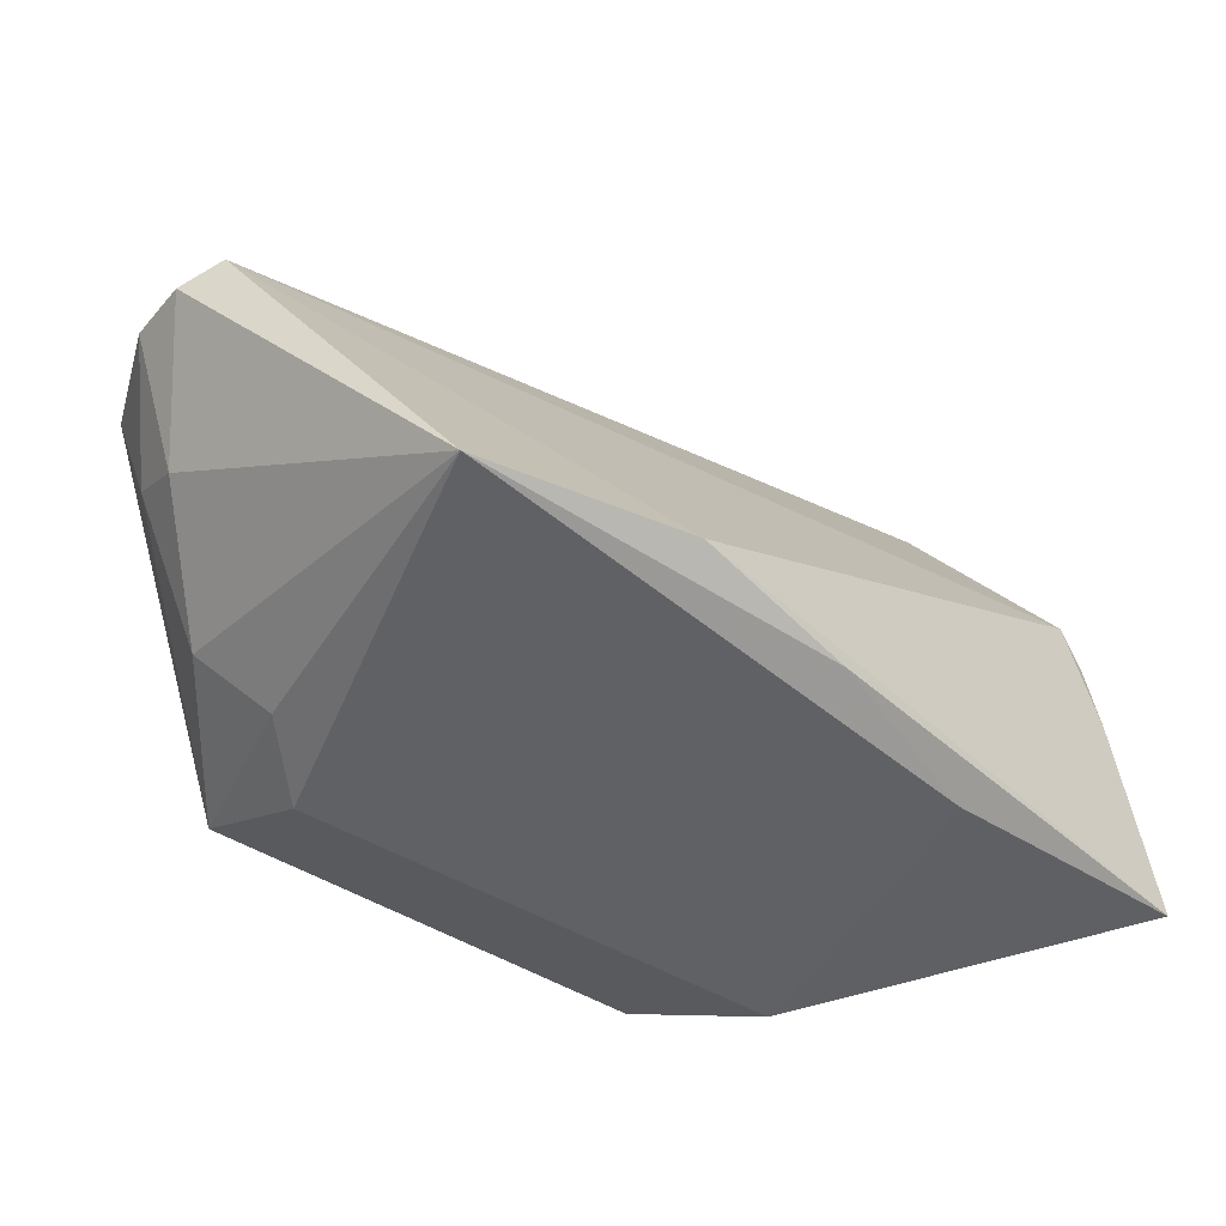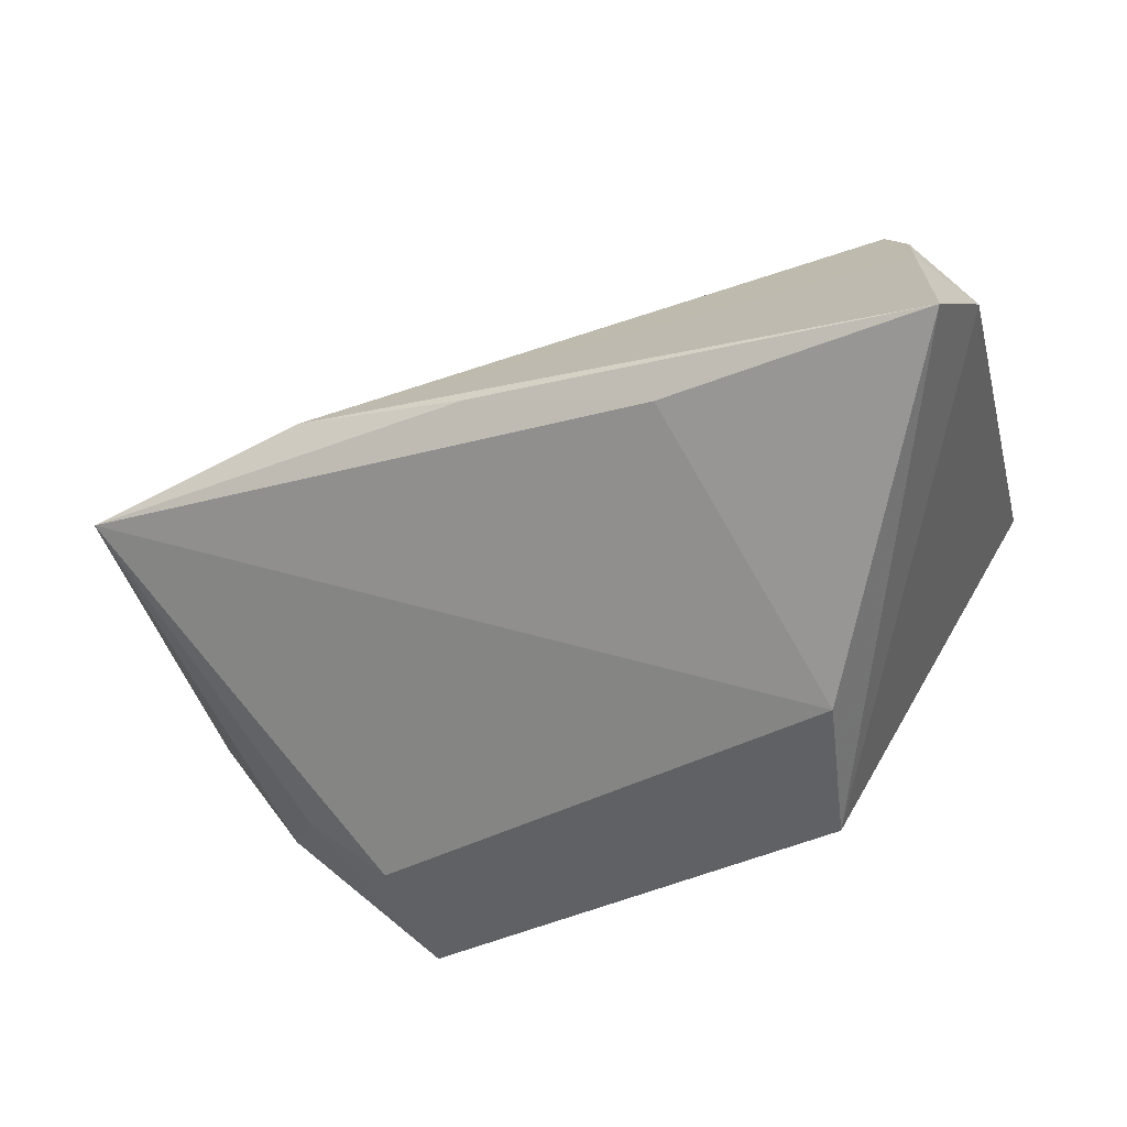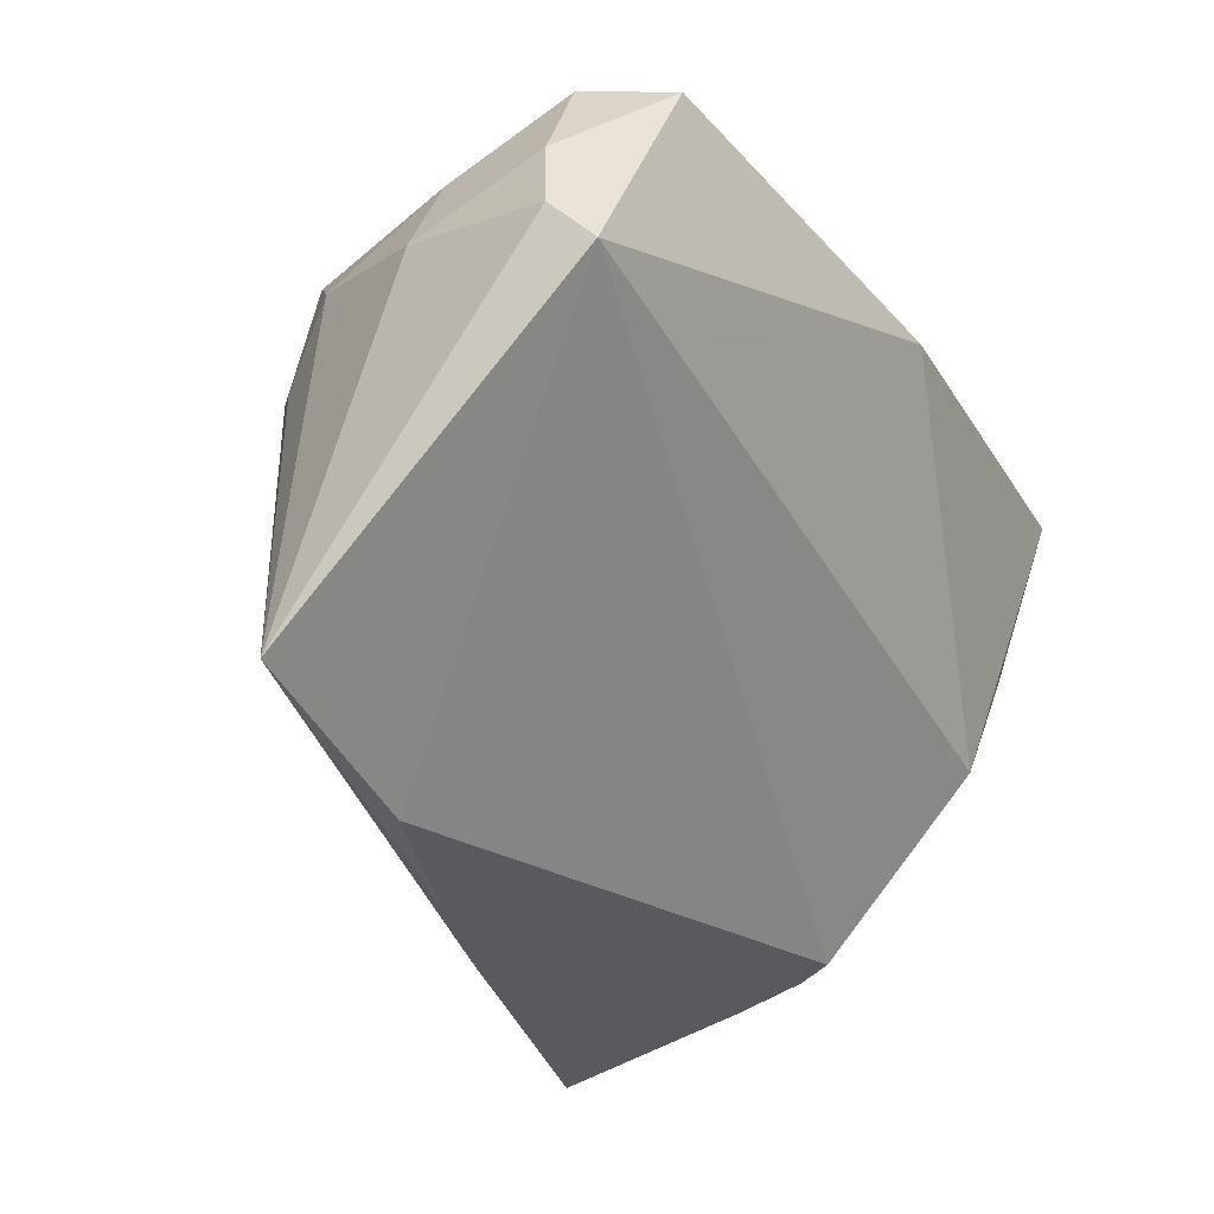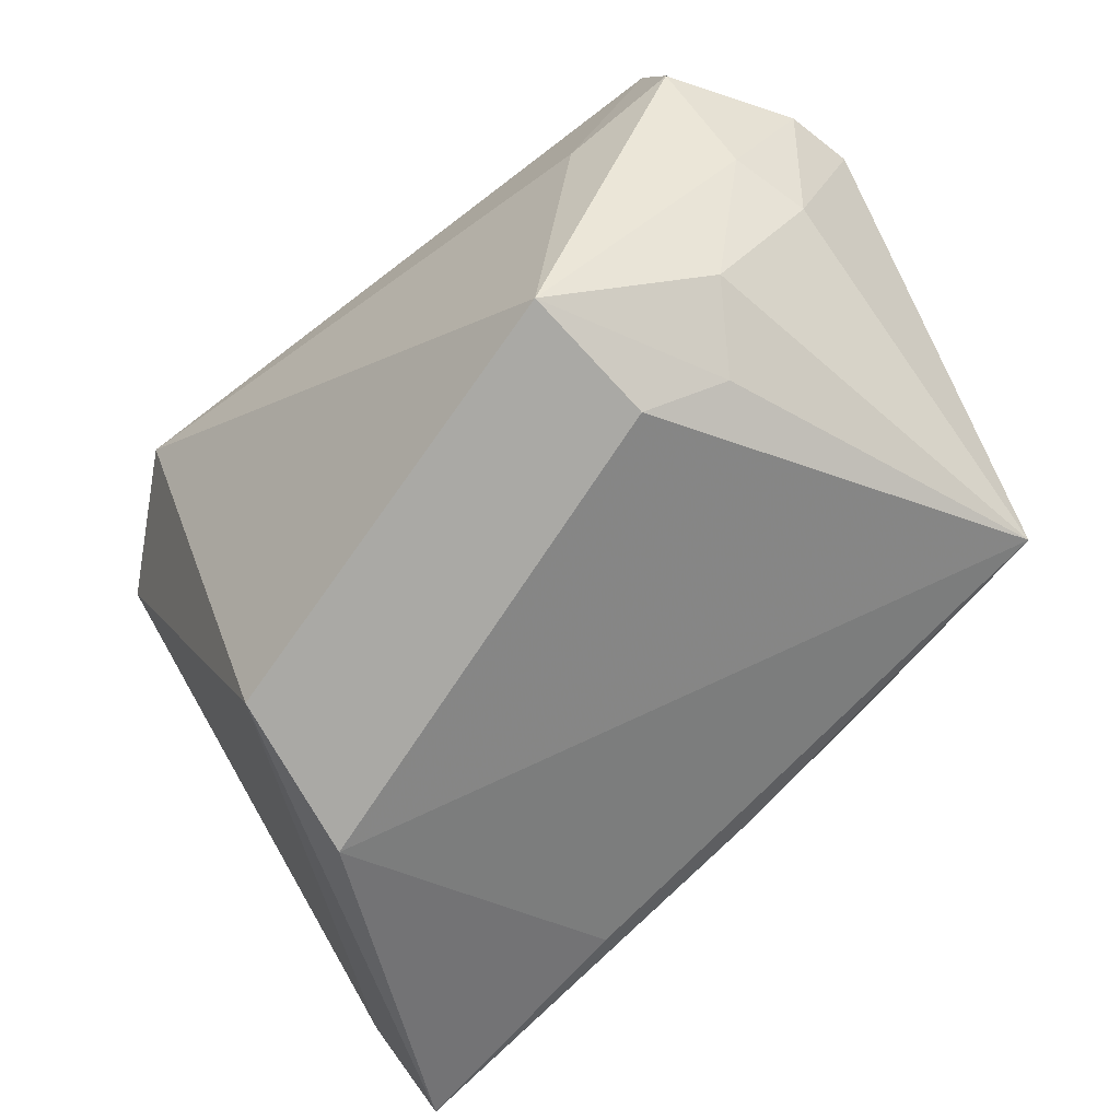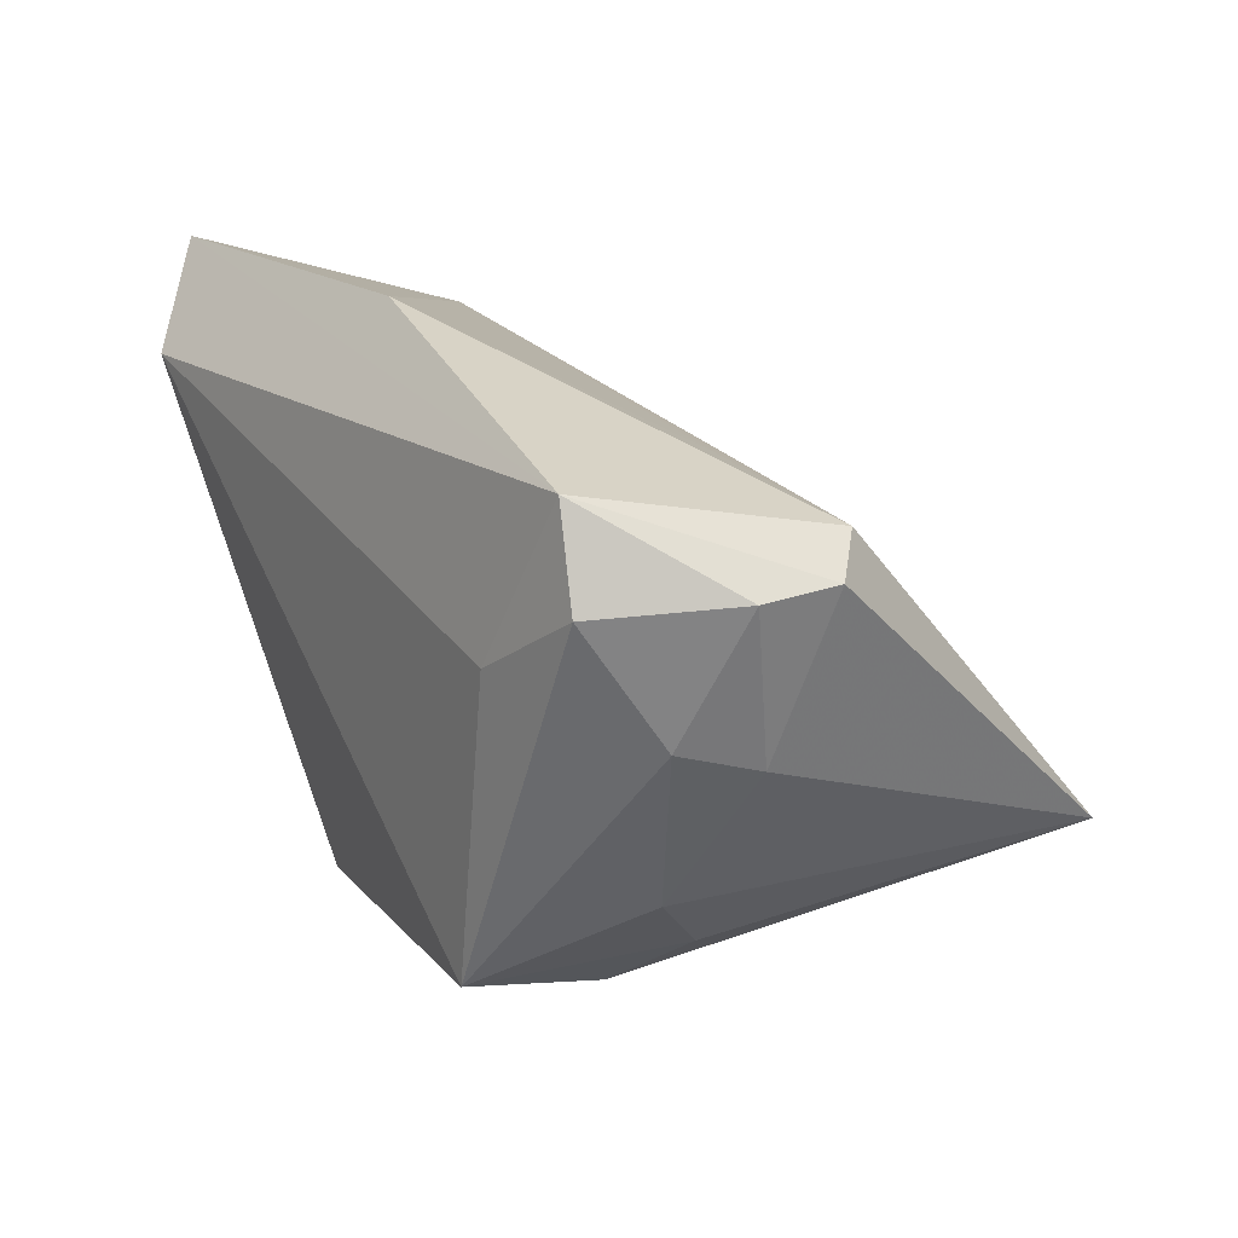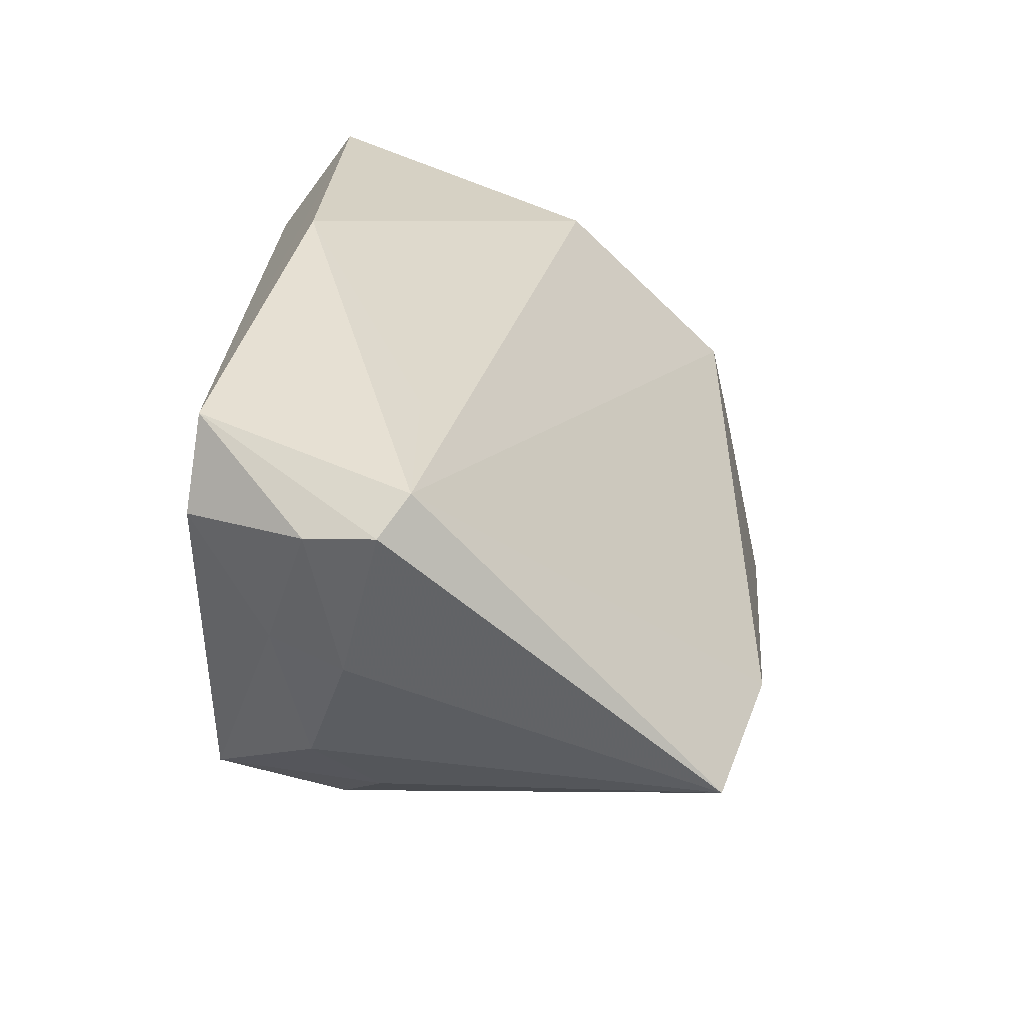
<metadata>
{"format":"obj","ext":"obj","renderer":"f3d","projection":"perspective","resolution":1024,"background":"white","views":[{"elev":-29.3,"azim":134.7,"up":"+Y"},{"elev":-59.8,"azim":-163.1,"up":"+Y"},{"elev":-30.9,"azim":117.7,"up":"+Z"},{"elev":-60.9,"azim":40.2,"up":"+Y"},{"elev":19.7,"azim":57.3,"up":"+Y"},{"elev":25.1,"azim":93.8,"up":"+Y"}]}
</metadata>
<code>
v -0.0403 0.02553 -0.01123
v 0.0009959 0.03786 0.01976
v 0.0471 0.01944 0.02729
v -0.04458 0.01381 -0.01286
v 0.0519 0.003441 0.01018
v 0.03837 -0.01937 0.008337
v 0.0242 -0.01224 -0.03689
v -0.02364 -0.03689 -0.001191
v 0.05295 0.02522 0.002238
v 0.03464 0.01162 0.02928
v 0.05494 0.02062 0.01353
v -0.02052 -0.03252 0.01721
v 0.02973 -0.02224 0.02928
v -0.03388 0.02606 0.02928
v 0.05634 0.02147 0.005505
v 0.03076 -0.02536 0.01373
v -0.04108 0.005944 -0.03142
v -0.04353 -0.006812 -0.03423
v -0.04412 -0.03034 -0.0393
v 0.04309 0.02954 0.02615
v 0.03317 0.02727 0.003259
v 0.04335 -0.01189 0.01555
v 0.04984 -0.0118 -0.03145
v -0.04828 0.02155 0.01724
v -0.04828 -0.01845 -0.03238
v -0.04297 0.03646 0.02111
v 0.04936 0.005998 0.0186
v 0.004935 -0.01868 -0.03742
v -0.04439 0.01107 -0.0172
v -0.01461 -0.02619 -0.03522
v -0.04304 0.029 0.001069
v -0.04346 0.001482 -0.03201
f 19 12 25
f 8 12 19
f 25 12 24
f 24 12 14
f 14 12 13
f 13 12 8
f 30 23 8
f 8 19 30
f 26 2 1
f 26 24 14
f 9 17 1
f 8 23 16
f 16 13 8
f 7 9 23
f 17 9 7
f 25 29 32
f 1 17 32
f 25 24 4
f 4 29 25
f 31 26 1
f 24 26 31
f 31 4 24
f 29 4 31
f 1 32 31
f 31 32 29
f 1 2 21
f 21 9 1
f 2 9 21
f 23 9 15
f 20 3 11
f 11 15 20
f 20 15 9
f 20 9 2
f 20 26 14
f 2 26 20
f 14 13 10
f 13 3 10
f 10 20 14
f 3 20 10
f 27 3 13
f 13 22 27
f 11 3 27
f 6 22 13
f 13 16 6
f 23 22 6
f 6 16 23
f 28 7 23
f 19 7 28
f 23 30 28
f 28 30 19
f 18 32 17
f 18 7 19
f 17 7 18
f 18 19 25
f 25 32 18
f 23 15 5
f 5 22 23
f 5 27 22
f 5 15 11
f 11 27 5

</code>
